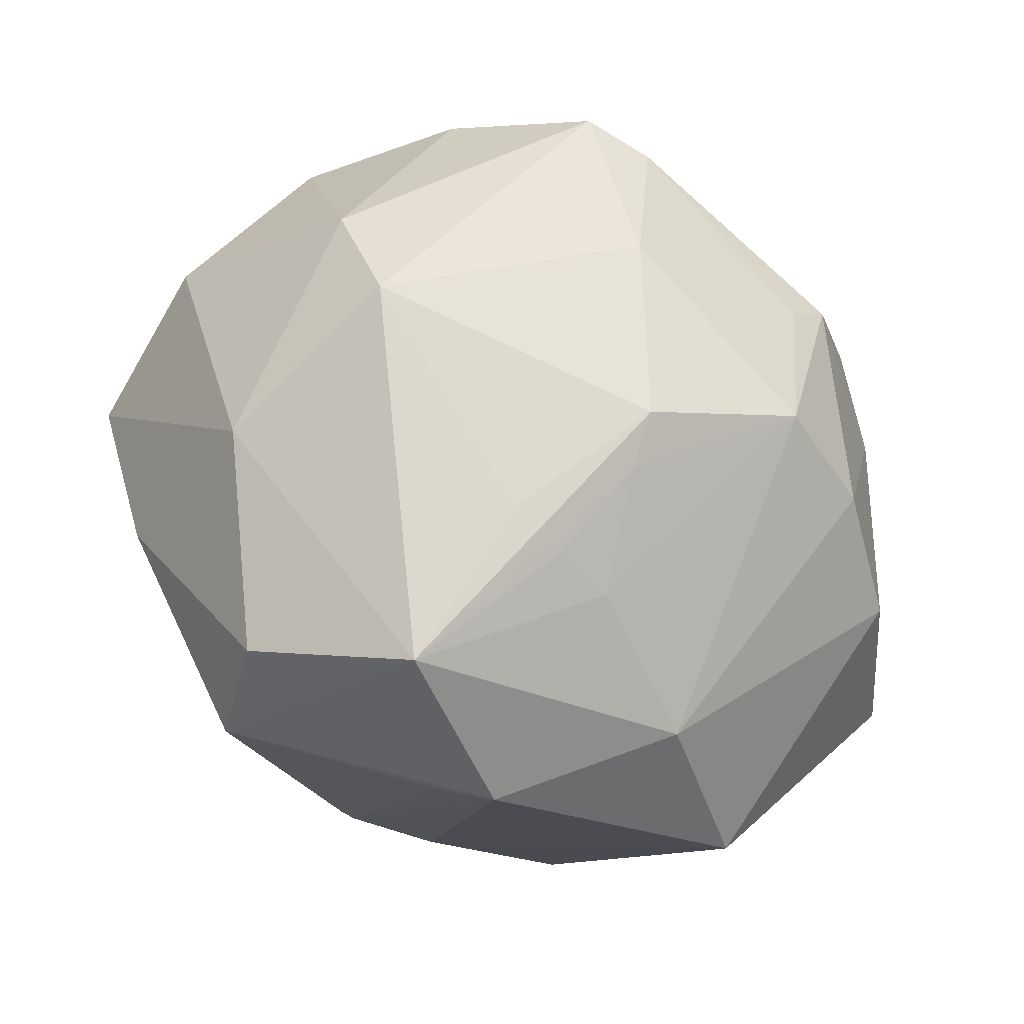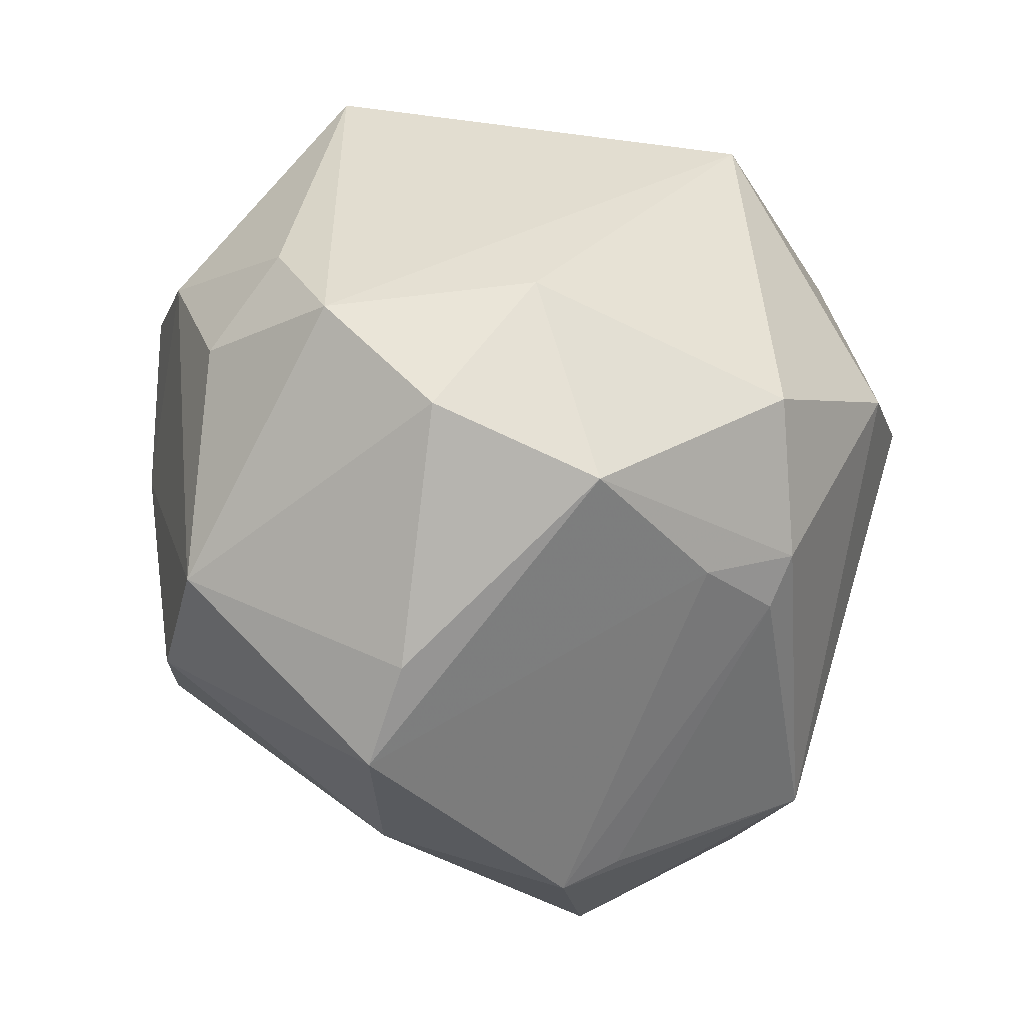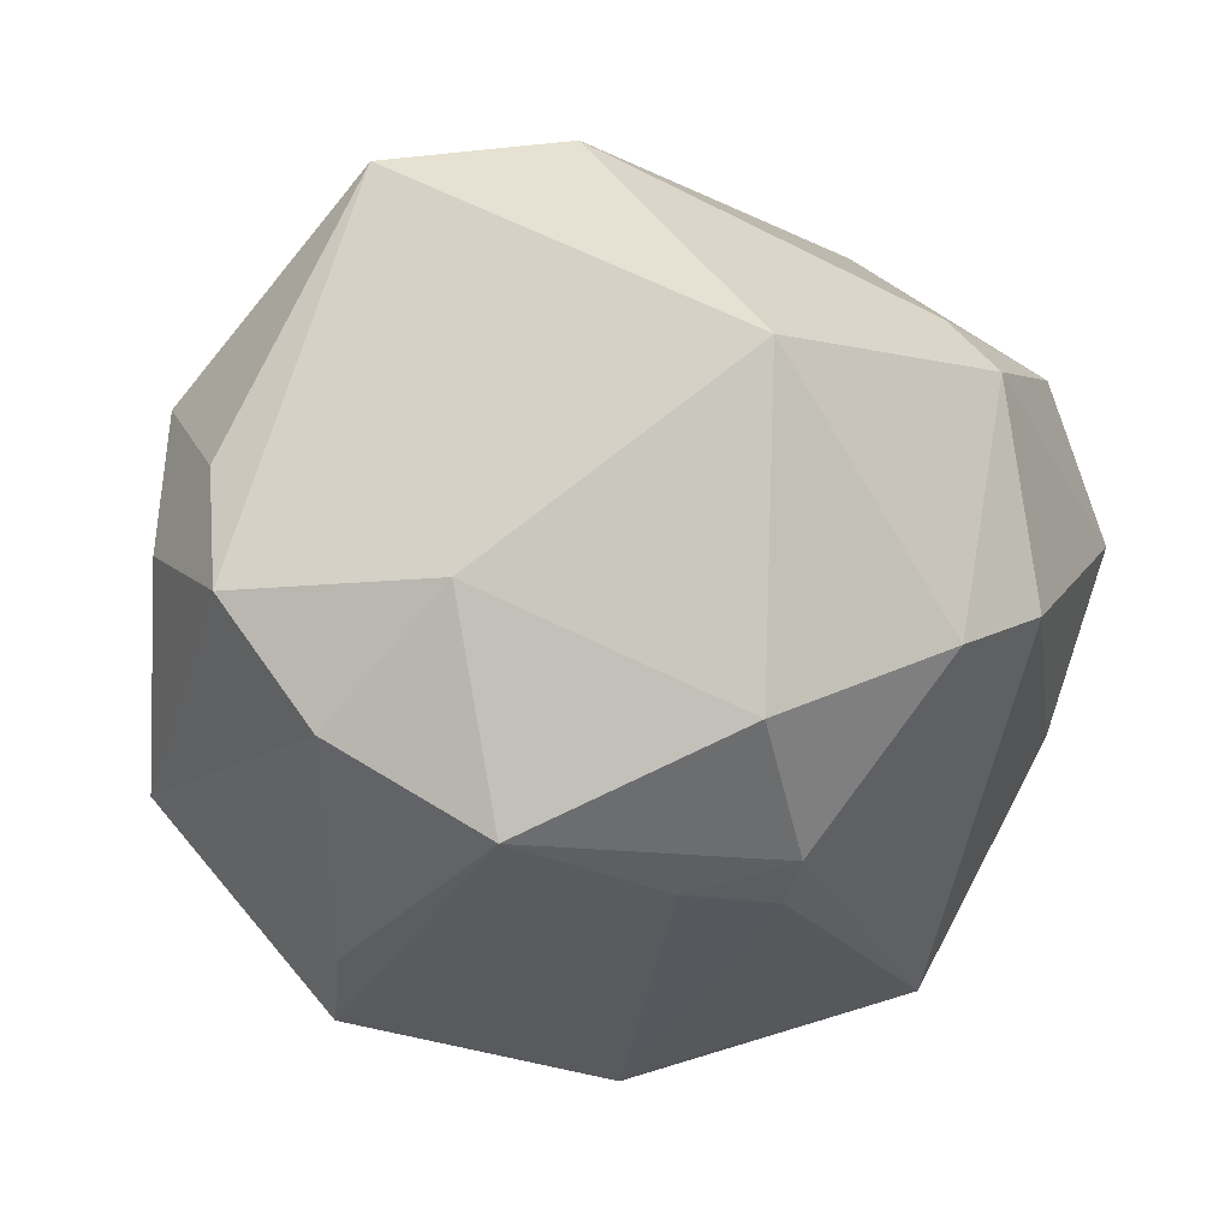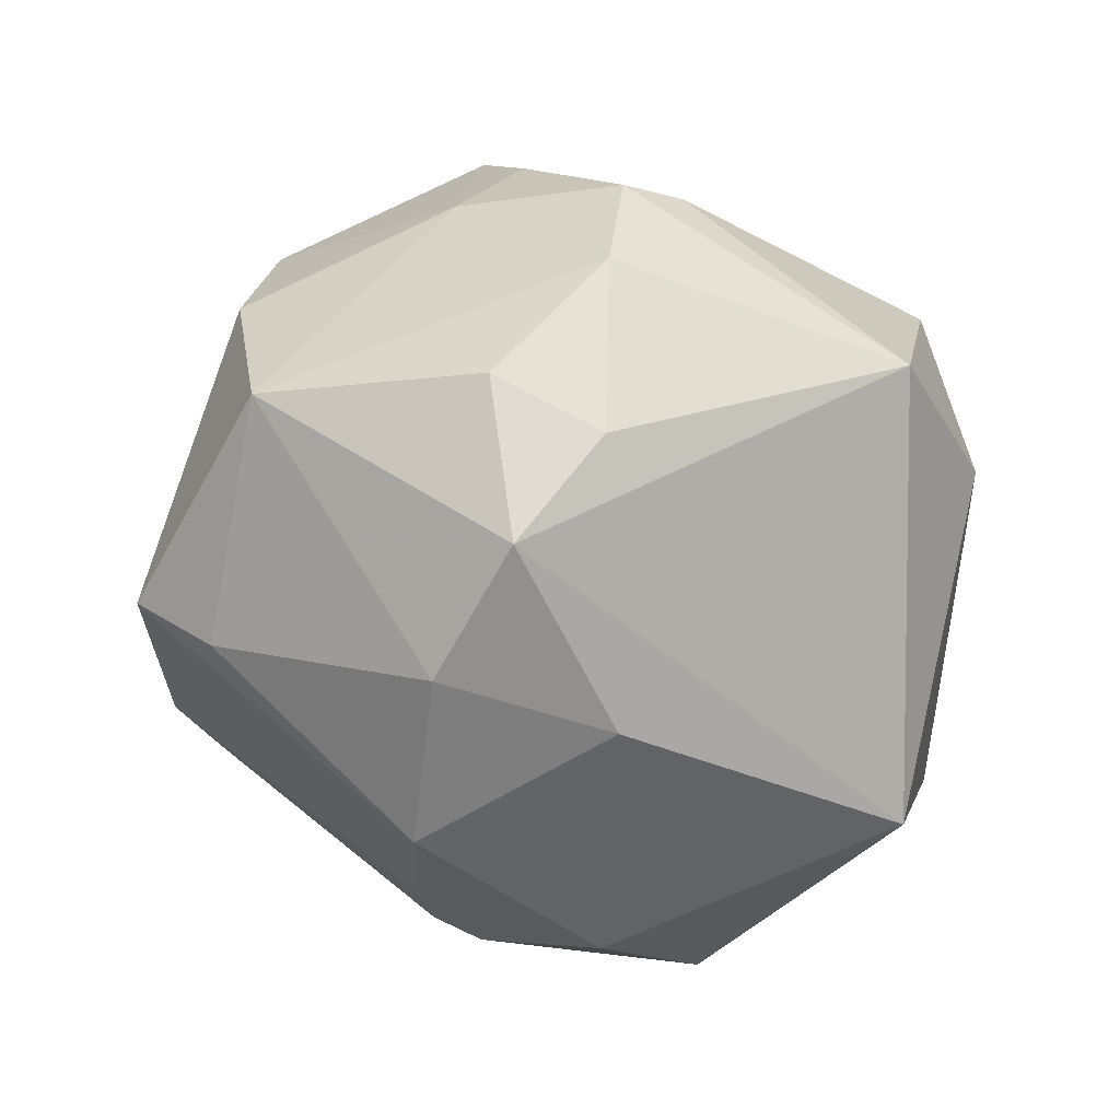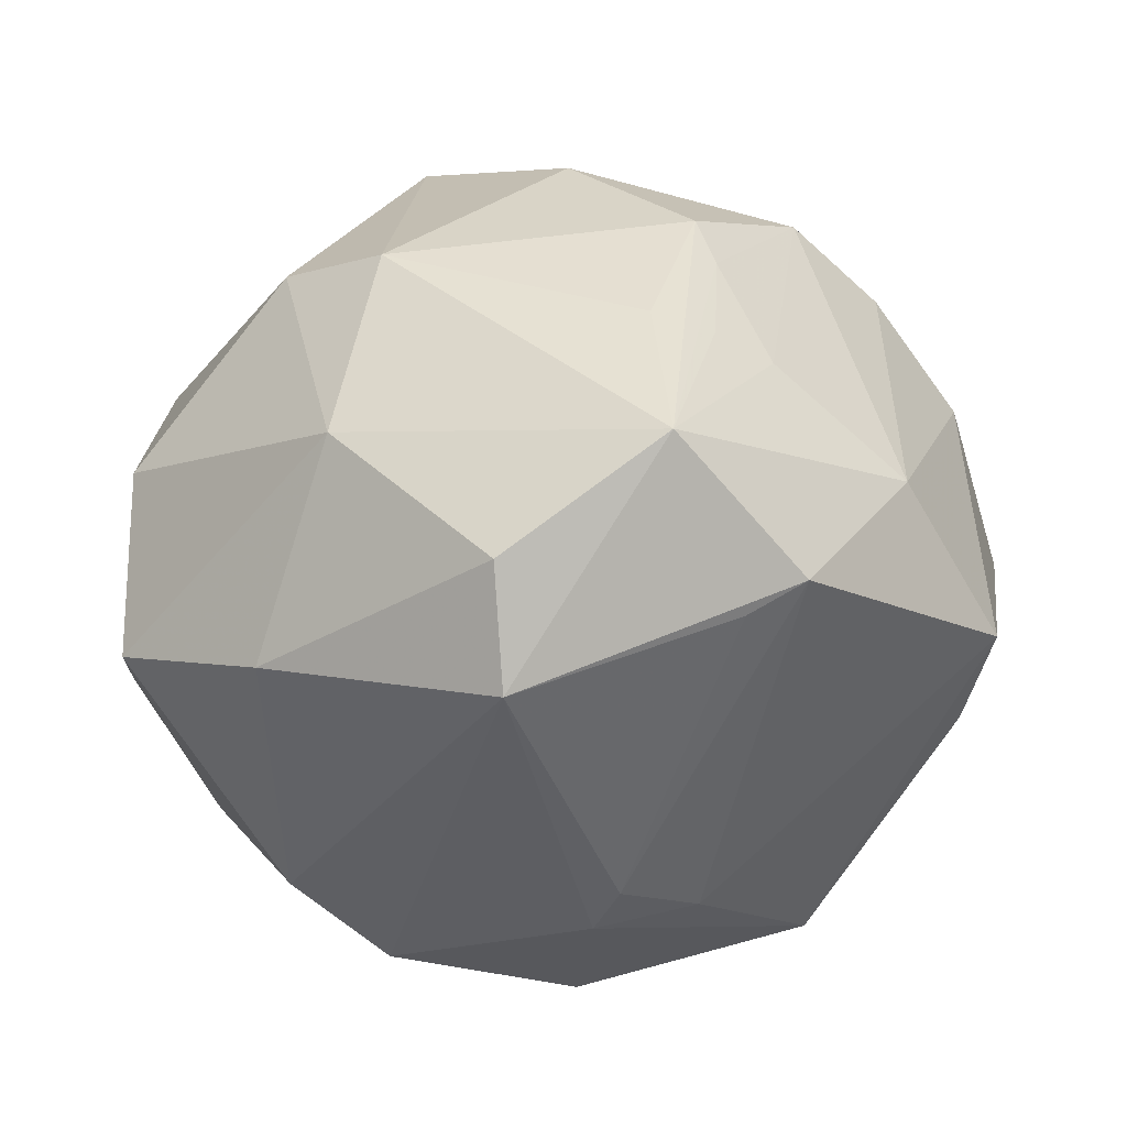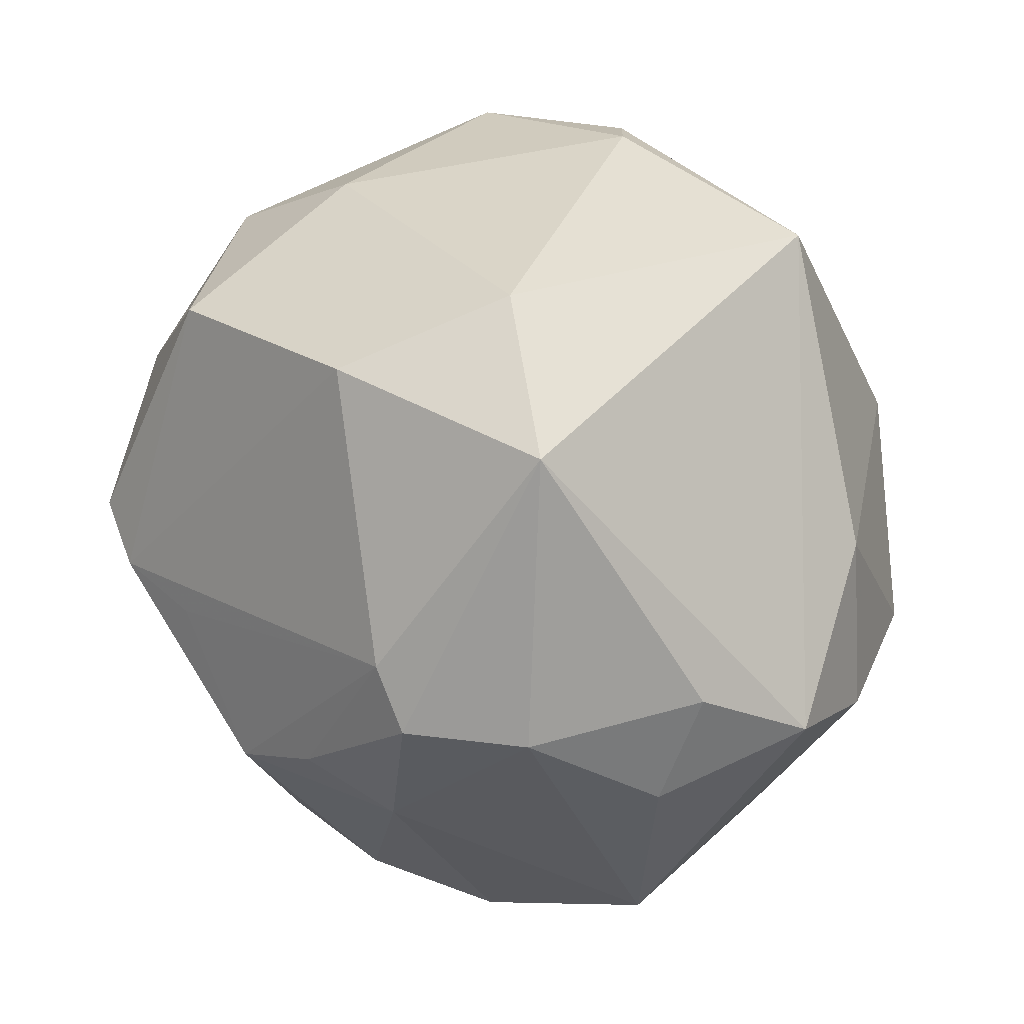
<metadata>
{"format":"obj","ext":"obj","renderer":"f3d","projection":"perspective","resolution":1024,"background":"white","views":[{"elev":-65.9,"azim":-28.6,"up":"+Y"},{"elev":-9.5,"azim":134.2,"up":"+Y"},{"elev":20.1,"azim":157.7,"up":"+Y"},{"elev":-21.3,"azim":112.7,"up":"+Z"},{"elev":-15.9,"azim":-25.1,"up":"+Z"},{"elev":57.9,"azim":69.6,"up":"+Y"}]}
</metadata>
<code>
v 0.03704 0.02152 0.02844
v -0.05244 0.005024 0.007303
v -0.0222 0.03191 0.03528
v 0.001779 0.04517 0.02335
v 0.01613 -0.008228 0.04424
v -0.01806 0.00868 -0.04621
v 0.004654 -0.05144 -0.01307
v -0.03338 0.03305 0.01121
v 0.05064 0.01163 0.001473
v -0.001149 -0.04808 -0.01677
v 0.03001 0.01775 -0.03274
v 0.03706 -0.03779 -0.01247
v -0.04306 0.01999 0.02249
v -0.001315 -0.01822 -0.04171
v 0.02893 -0.006498 -0.04167
v 0.005052 -0.0441 0.01355
v -0.03042 0.01338 0.03919
v 0.001299 -0.03822 0.02682
v 0.02125 -0.04495 0.001844
v 0.04295 0.002028 -0.02888
v 0.03657 0.0009202 0.03024
v -0.03957 -0.00962 0.02855
v 0.05183 -0.01587 0.003392
v 0.0285 0.005767 0.03826
v -0.04379 -0.01527 -0.01953
v 0.000375 -0.03509 0.03298
v -0.02842 -0.04432 -0.01293
v -0.009348 -0.04276 0.0178
v 0.02073 -0.002827 0.04455
v -0.007182 -0.0172 0.0452
v 0.01017 -0.01528 -0.04162
v -0.02527 -0.03984 -0.02623
v 0.02433 0.04967 0.006808
v 0.003043 0.005267 0.04615
v 0.04951 0.01402 -0.01775
v -0.04055 -0.02724 0.004209
v 0.004487 0.00532 -0.04894
v 0.04439 0.02272 0.01564
v 0.03035 -0.02486 0.03157
v -0.001547 0.0394 -0.03667
v -0.04593 0.02362 -0.01244
v 0.03857 -0.0271 -0.01948
v 0.04177 -0.02355 0.01962
v 0.0178 -0.0272 0.03822
v -0.03246 0.02959 -0.02615
v -0.01673 0.004126 0.05077
v -0.02684 0.03515 -0.02388
v -0.001851 -0.01234 -0.04482
v -0.01283 -0.05459 0.0002471
v -0.05303 0.004365 -0.01487
v 0.03012 0.02607 0.0291
v -0.008174 0.002178 0.05073
v 0.046 0.02283 -0.005445
v -0.03303 -0.02297 0.02758
v 0.00289 0.05099 0.002449
v -0.03113 0.007289 -0.03883
v -0.002301 -0.04451 0.01601
f 11 40 35
f 15 37 11
f 11 37 40
f 7 12 19
f 20 11 35
f 15 11 20
f 35 23 20
f 56 32 25
f 6 32 56
f 40 37 6
f 12 23 43
f 39 19 43
f 43 19 12
f 9 23 35
f 42 12 15
f 15 20 42
f 42 23 12
f 42 20 23
f 39 29 44
f 44 19 39
f 3 52 4
f 35 40 33
f 49 32 7
f 7 19 49
f 2 41 50
f 36 2 50
f 50 25 36
f 56 25 50
f 48 37 15
f 48 6 37
f 32 6 48
f 48 14 32
f 7 32 10
f 10 14 7
f 32 14 10
f 21 43 23
f 21 29 39
f 39 43 21
f 23 9 38
f 1 21 38
f 38 21 23
f 38 33 1
f 34 52 29
f 29 52 5
f 5 44 29
f 1 33 51
f 51 33 4
f 51 4 52
f 52 34 51
f 51 34 29
f 55 33 40
f 4 33 55
f 3 4 55
f 55 8 3
f 36 49 54
f 27 49 36
f 32 49 27
f 36 25 27
f 27 25 32
f 16 49 19
f 19 44 16
f 13 17 3
f 3 8 13
f 13 41 2
f 13 8 41
f 31 48 15
f 14 48 31
f 7 14 31
f 31 12 7
f 15 12 31
f 24 21 1
f 29 21 24
f 1 51 24
f 24 51 29
f 35 33 53
f 33 38 53
f 53 9 35
f 53 38 9
f 46 52 3
f 3 17 46
f 30 5 52
f 44 5 30
f 52 46 30
f 26 44 30
f 30 46 54
f 30 54 26
f 47 55 40
f 41 8 47
f 8 55 47
f 22 2 36
f 36 54 22
f 22 13 2
f 17 13 22
f 22 46 17
f 54 46 22
f 28 49 26
f 26 54 28
f 28 54 49
f 49 16 57
f 18 44 26
f 18 16 44
f 18 57 16
f 26 49 18
f 49 57 18
f 45 6 56
f 41 47 45
f 40 6 45
f 45 47 40
f 56 50 45
f 45 50 41

</code>
